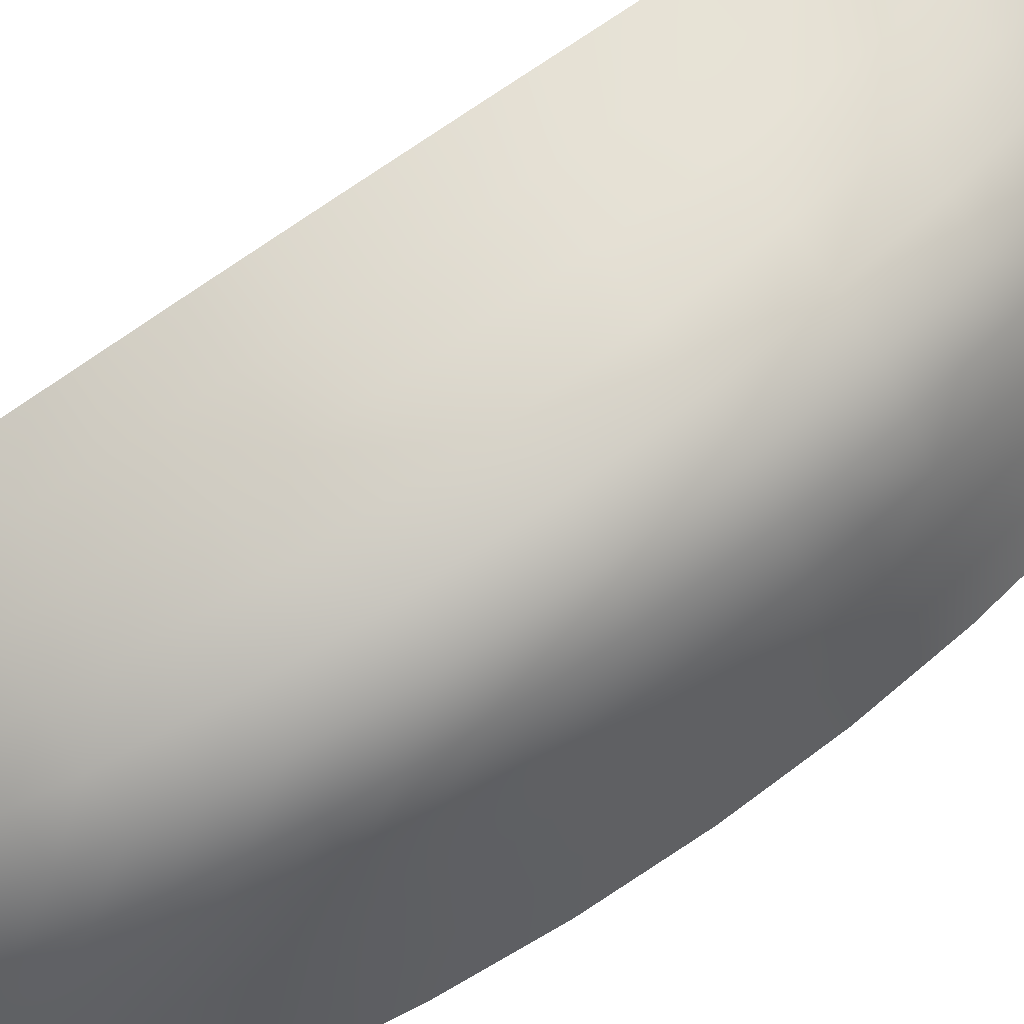
<metadata>
{"format":"obj","ext":"obj","renderer":"f3d","projection":"perspective","resolution":1024,"background":"white","views":[{"elev":75.5,"azim":-124.8,"up":"+Z"}]}
</metadata>
<code>
o Group13/mesh17/mesh17-geometry#mesh17-geometry
v -0.4838 0.2907 0.5034
v -0.4947 0.3234 0.4609
v -0.5102 0.2907 0.4764
v -0.4673 0.3234 0.4838
v -0.5004 0.2579 0.523
v -0.4575 0.2907 0.5305
v -0.5257 0.2579 0.4919
v -0.4751 0.2579 0.5543
v -0.4399 0.3234 0.5068
v -0.5145 0.22 0.5397
v -0.4902 0.22 0.5745
v -0.4306 0.2907 0.5566
v -0.449 0.2579 0.584
v -0.5389 0.22 0.5052
v -0.4648 0.22 0.6074
v -0.4121 0.3234 0.5292
v -0.5286 0.1821 0.5564
v -0.5052 0.1821 0.5947
v -0.4805 0.1821 0.6308
v -0.4023 0.2907 0.5804
v -0.4211 0.2579 0.6106
v -0.4371 0.22 0.6364
v -0.5521 0.1821 0.5184
v -0.4531 0.1821 0.6621
v -0.3836 0.3234 0.5502
v -0.5399 0.1399 0.5698
v -0.5172 0.1399 0.6109
v -0.4931 0.1399 0.6495
v -0.4659 0.1399 0.6828
v -0.3538 0.3234 0.5691
v -0.3721 0.2907 0.6007
v -0.4059 0.22 0.6593
v -0.4215 0.1821 0.6863
v -0.5628 0.1399 0.529
v -0.434 0.1399 0.7079
v -0.3903 0.2579 0.6324
v -0.5512 0.09764 0.5832
v -0.5293 0.09764 0.6272
v -0.5057 0.09764 0.6683
v -0.4787 0.09764 0.7035
v -0.4465 0.09764 0.7296
v -0.3394 0.2907 0.6167
v -0.3562 0.2579 0.6481
v -0.3705 0.22 0.6748
v -0.3848 0.1821 0.7016
v -0.3963 0.1399 0.723
v -0.5734 0.09764 0.5396
v -0.4078 0.09764 0.7445
v -0.3226 0.3234 0.5854
v -0.5595 0.05211 0.593
v -0.5381 0.05211 0.639
v -0.515 0.05211 0.682
v -0.4881 0.05211 0.7186
v -0.4556 0.05211 0.7454
v -0.4162 0.05211 0.7602
v -0.3046 0.2907 0.6293
v -0.3192 0.2579 0.659
v -0.3315 0.22 0.6843
v -0.3439 0.1821 0.7096
v -0.3538 0.1399 0.7299
v -0.3638 0.09764 0.7503
v -0.5811 0.05211 0.5473
v -0.3711 0.05211 0.7651
v -0.2901 0.3234 0.5996
v -0.5678 0.00657 0.6028
v -0.5469 0.00657 0.6509
v -0.5242 0.00657 0.6958
v -0.4975 0.00657 0.7338
v -0.4648 0.00657 0.7613
v -0.4246 0.00657 0.7759
v -0.3783 0.00657 0.78
v -0.2803 0.2579 0.6667
v -0.2686 0.2907 0.6396
v -0.2903 0.22 0.6899
v -0.3003 0.1821 0.713
v -0.3083 0.1399 0.7315
v -0.3164 0.09764 0.7501
v -0.3222 0.05211 0.7637
v -0.5889 0.00657 0.5551
v -0.3281 0.00657 0.7772
v -0.2569 0.3234 0.6125
v -0.5728 -0.04122 0.6088
v -0.5523 -0.04122 0.6581
v -0.5298 -0.04122 0.7041
v -0.5032 -0.04122 0.743
v -0.4704 -0.04122 0.7709
v -0.4297 -0.04122 0.7854
v -0.3317 -0.04122 0.7855
v -0.248 0.22 0.6935
v -0.2406 0.2579 0.673
v -0.2319 0.2907 0.6488
v -0.2554 0.1821 0.7141
v -0.2614 0.1399 0.7306
v -0.2673 0.09764 0.7471
v -0.2717 0.05211 0.7592
v -0.276 0.00657 0.7712
v -0.5936 -0.04122 0.5598
v -0.3828 -0.04122 0.789
v -0.2787 -0.04122 0.7786
v -0.2233 0.3234 0.6247
v -0.5779 -0.08901 0.6147
v -0.5577 -0.08901 0.6654
v -0.5355 -0.08901 0.7125
v -0.509 -0.08901 0.7522
v -0.4759 -0.08901 0.7806
v -0.4348 -0.08901 0.795
v -0.2813 -0.08901 0.786
v -0.3353 -0.08901 0.7938
v -0.2059 0.22 0.6974
v -0.2107 0.1821 0.7155
v -0.201 0.2579 0.6794
v -0.1954 0.2907 0.6582
v -0.2146 0.1399 0.73
v -0.2185 0.09764 0.7445
v -0.2213 0.05211 0.7551
v -0.2242 0.00657 0.7657
v -0.2259 -0.04122 0.7721
v -0.5983 -0.08901 0.5646
v -0.3872 -0.08901 0.7981
v -0.2276 -0.08901 0.7786
v -0.1897 0.3234 0.637
v -0.5796 -0.1379 0.6167
v -0.5595 -0.1379 0.6678
v -0.5374 -0.1379 0.7153
v -0.5109 -0.1379 0.7553
v -0.4778 -0.1379 0.7838
v -0.4365 -0.1379 0.7982
v -0.2822 -0.1379 0.7884
v -0.3365 -0.1379 0.7966
v -0.3887 -0.1379 0.8011
v -0.5999 -0.1379 0.5661
v -0.2282 -0.1379 0.7808
v -0.5813 -0.1869 0.6188
v -0.5613 -0.1869 0.6702
v -0.5393 -0.1869 0.7181
v -0.5128 -0.1869 0.7584
v -0.4797 -0.1869 0.7871
v -0.4383 -0.1869 0.8014
v -0.2831 -0.1869 0.7909
v -0.3377 -0.1869 0.7993
v -0.3902 -0.1869 0.8042
v -0.6015 -0.1869 0.5677
v -0.2288 -0.1869 0.7829
v -0.5999 -0.2358 0.5661
v -0.5796 -0.2358 0.6167
v -0.5595 -0.2358 0.6678
v -0.5374 -0.2358 0.7153
v -0.5109 -0.2358 0.7553
v -0.4365 -0.2358 0.7982
v -0.3887 -0.2358 0.8011
v -0.2282 -0.2358 0.7808
v -0.2822 -0.2358 0.7884
v -0.3365 -0.2358 0.7966
v -0.4778 -0.2358 0.7838
v -0.5983 -0.2847 0.5646
v -0.5779 -0.2847 0.6147
v -0.5577 -0.2847 0.6654
v -0.5355 -0.2847 0.7125
v -0.509 -0.2847 0.7522
v -0.4348 -0.2847 0.795
v -0.3872 -0.2847 0.7981
v -0.3353 -0.2847 0.7938
v -0.2276 -0.2847 0.7786
v -0.2813 -0.2847 0.786
v -0.4759 -0.2847 0.7806
v -0.5728 -0.3325 0.6088
v -0.5523 -0.3325 0.6581
v -0.5298 -0.3325 0.7041
v -0.5032 -0.3325 0.743
v -0.4297 -0.3325 0.7854
v -0.3828 -0.3325 0.789
v -0.3317 -0.3325 0.7855
v -0.2787 -0.3325 0.7786
v -0.2259 -0.3325 0.7721
v -0.5936 -0.3325 0.5598
v -0.4704 -0.3325 0.7709
v -0.5469 -0.3803 0.6509
v -0.5678 -0.3803 0.6028
v -0.5242 -0.3803 0.6958
v -0.4975 -0.3803 0.7338
v -0.4246 -0.3803 0.7759
v -0.3783 -0.3803 0.78
v -0.3281 -0.3803 0.7772
v -0.276 -0.3803 0.7712
v -0.2242 -0.3803 0.7657
v -0.5889 -0.3803 0.5551
v -0.4648 -0.3803 0.7613
v -0.515 -0.4258 0.682
v -0.5381 -0.4258 0.639
v -0.5595 -0.4258 0.593
v -0.4881 -0.4258 0.7186
v -0.4162 -0.4258 0.7602
v -0.3711 -0.4258 0.7651
v -0.3222 -0.4258 0.7637
v -0.2717 -0.4258 0.7592
v -0.2213 -0.4258 0.7551
v -0.5811 -0.4258 0.5473
v -0.4556 -0.4258 0.7454
v -0.4787 -0.4714 0.7035
v -0.5057 -0.4714 0.6683
v -0.5293 -0.4714 0.6272
v -0.5512 -0.4714 0.5832
v -0.4078 -0.4714 0.7445
v -0.3638 -0.4714 0.7503
v -0.3164 -0.4714 0.7501
v -0.2673 -0.4714 0.7471
v -0.2185 -0.4714 0.7445
v -0.5734 -0.4714 0.5396
v -0.4465 -0.4714 0.7296
v -0.4659 -0.5136 0.6828
v -0.4931 -0.5136 0.6495
v -0.5172 -0.5136 0.6109
v -0.5399 -0.5136 0.5698
v -0.3963 -0.5136 0.723
v -0.3538 -0.5136 0.7299
v -0.3083 -0.5136 0.7315
v -0.2614 -0.5136 0.7306
v -0.2146 -0.5136 0.73
v -0.5628 -0.5136 0.529
v -0.434 -0.5136 0.7079
v -0.4531 -0.5558 0.6621
v -0.4805 -0.5558 0.6308
v -0.5052 -0.5558 0.5947
v -0.5286 -0.5558 0.5564
v -0.3848 -0.5558 0.7016
v -0.3439 -0.5558 0.7096
v -0.3003 -0.5558 0.713
v -0.2554 -0.5558 0.7141
v -0.2107 -0.5558 0.7155
v -0.5521 -0.5558 0.5184
v -0.4215 -0.5558 0.6863
v -0.4371 -0.5938 0.6364
v -0.4648 -0.5938 0.6074
v -0.4902 -0.5938 0.5745
v -0.5145 -0.5938 0.5397
v -0.3705 -0.5938 0.6748
v -0.3315 -0.5938 0.6843
v -0.2903 -0.5938 0.6899
v -0.248 -0.5938 0.6935
v -0.2059 -0.5938 0.6974
v -0.5389 -0.5938 0.5052
v -0.4059 -0.5938 0.6593
v -0.4211 -0.6317 0.6106
v -0.449 -0.6317 0.584
v -0.4751 -0.6317 0.5543
v -0.5004 -0.6317 0.523
v -0.3562 -0.6317 0.6481
v -0.3192 -0.6317 0.659
v -0.2803 -0.6317 0.6667
v -0.2406 -0.6317 0.673
v -0.201 -0.6317 0.6794
v -0.5257 -0.6317 0.4919
v -0.3903 -0.6317 0.6324
v -0.4023 -0.6644 0.5804
v -0.4306 -0.6644 0.5566
v -0.4575 -0.6644 0.5305
v -0.4838 -0.6644 0.5034
v -0.3721 -0.6644 0.6007
v -0.3046 -0.6644 0.6293
v -0.2686 -0.6644 0.6396
v -0.2319 -0.6644 0.6488
v -0.1954 -0.6644 0.6582
v -0.5102 -0.6644 0.4764
v -0.3394 -0.6644 0.6167
v -0.3836 -0.6972 0.5502
v -0.3538 -0.6972 0.5691
v -0.4121 -0.6972 0.5292
v -0.4399 -0.6972 0.5068
v -0.4673 -0.6972 0.4838
v -0.2901 -0.6972 0.5996
v -0.2569 -0.6972 0.6125
v -0.2233 -0.6972 0.6247
v -0.1897 -0.6972 0.637
v -0.4947 -0.6972 0.4609
v -0.3226 -0.6972 0.5854
f 1 2 3
f 3 2 1
f 4 2 1
f 1 2 4
f 1 3 5
f 5 3 1
f 6 4 1
f 1 4 6
f 5 3 7
f 7 3 5
f 8 1 5
f 5 1 8
f 9 4 6
f 6 4 9
f 6 1 8
f 8 1 6
f 5 7 10
f 10 7 5
f 8 5 11
f 11 5 8
f 12 9 6
f 6 9 12
f 13 6 8
f 8 6 13
f 10 7 14
f 14 7 10
f 11 5 10
f 10 5 11
f 15 8 11
f 11 8 15
f 12 16 9
f 9 16 12
f 13 12 6
f 6 12 13
f 13 8 15
f 15 8 13
f 10 14 17
f 17 14 10
f 11 10 18
f 18 10 11
f 15 11 19
f 19 11 15
f 20 16 12
f 12 16 20
f 21 12 13
f 13 12 21
f 22 13 15
f 15 13 22
f 17 14 23
f 23 14 17
f 18 10 17
f 17 10 18
f 19 11 18
f 18 11 19
f 24 15 19
f 19 15 24
f 20 25 16
f 16 25 20
f 21 20 12
f 12 20 21
f 21 13 22
f 22 13 21
f 22 15 24
f 24 15 22
f 17 23 26
f 26 23 17
f 18 17 27
f 27 17 18
f 19 18 28
f 28 18 19
f 24 19 29
f 29 19 24
f 20 30 25
f 25 30 20
f 21 31 20
f 20 31 21
f 32 21 22
f 22 21 32
f 33 22 24
f 24 22 33
f 26 23 34
f 34 23 26
f 27 17 26
f 26 17 27
f 28 18 27
f 27 18 28
f 29 19 28
f 28 19 29
f 35 24 29
f 29 24 35
f 30 20 31
f 31 20 30
f 31 21 36
f 36 21 31
f 21 32 36
f 36 32 21
f 22 33 32
f 32 33 22
f 24 35 33
f 33 35 24
f 26 34 37
f 37 34 26
f 27 26 38
f 38 26 27
f 28 27 39
f 39 27 28
f 29 28 40
f 40 28 29
f 29 41 35
f 35 41 29
f 42 30 31
f 31 30 42
f 43 31 36
f 36 31 43
f 44 36 32
f 32 36 44
f 45 32 33
f 33 32 45
f 46 33 35
f 35 33 46
f 37 34 47
f 47 34 37
f 38 26 37
f 37 26 38
f 39 27 38
f 38 27 39
f 40 28 39
f 39 28 40
f 41 29 40
f 40 29 41
f 48 35 41
f 41 35 48
f 30 42 49
f 49 42 30
f 31 43 42
f 42 43 31
f 36 44 43
f 43 44 36
f 32 45 44
f 44 45 32
f 33 46 45
f 45 46 33
f 35 48 46
f 46 48 35
f 37 47 50
f 50 47 37
f 38 37 51
f 51 37 38
f 39 38 52
f 52 38 39
f 40 39 53
f 53 39 40
f 40 54 41
f 41 54 40
f 41 55 48
f 48 55 41
f 42 56 49
f 49 56 42
f 43 57 42
f 42 57 43
f 58 43 44
f 44 43 58
f 59 44 45
f 45 44 59
f 60 45 46
f 46 45 60
f 61 46 48
f 48 46 61
f 50 47 62
f 62 47 50
f 51 37 50
f 50 37 51
f 52 38 51
f 51 38 52
f 53 39 52
f 52 39 53
f 54 40 53
f 53 40 54
f 55 41 54
f 54 41 55
f 63 48 55
f 55 48 63
f 57 56 42
f 42 56 57
f 56 64 49
f 49 64 56
f 58 57 43
f 43 57 58
f 59 58 44
f 44 58 59
f 60 59 45
f 45 59 60
f 61 60 46
f 46 60 61
f 63 61 48
f 48 61 63
f 50 62 65
f 65 62 50
f 51 50 66
f 66 50 51
f 52 51 67
f 67 51 52
f 53 52 68
f 68 52 53
f 53 69 54
f 54 69 53
f 54 70 55
f 55 70 54
f 71 63 55
f 55 63 71
f 57 72 56
f 56 72 57
f 56 73 64
f 64 73 56
f 74 57 58
f 58 57 74
f 75 58 59
f 59 58 75
f 76 59 60
f 60 59 76
f 77 60 61
f 61 60 77
f 78 61 63
f 63 61 78
f 65 62 79
f 79 62 65
f 66 50 65
f 65 50 66
f 67 51 66
f 66 51 67
f 68 52 67
f 67 52 68
f 69 53 68
f 68 53 69
f 70 54 69
f 69 54 70
f 71 55 70
f 70 55 71
f 80 63 71
f 71 63 80
f 74 72 57
f 57 72 74
f 72 73 56
f 56 73 72
f 73 81 64
f 64 81 73
f 75 74 58
f 58 74 75
f 76 75 59
f 59 75 76
f 77 76 60
f 60 76 77
f 78 77 61
f 61 77 78
f 80 78 63
f 63 78 80
f 65 79 82
f 82 79 65
f 66 65 83
f 83 65 66
f 67 66 84
f 84 66 67
f 67 85 68
f 68 85 67
f 68 86 69
f 69 86 68
f 69 87 70
f 70 87 69
f 87 71 70
f 70 71 87
f 88 80 71
f 71 80 88
f 89 72 74
f 74 72 89
f 90 73 72
f 72 73 90
f 91 81 73
f 73 81 91
f 92 74 75
f 75 74 92
f 93 75 76
f 76 75 93
f 94 76 77
f 77 76 94
f 95 77 78
f 78 77 95
f 96 78 80
f 80 78 96
f 82 79 97
f 97 79 82
f 83 65 82
f 82 65 83
f 84 66 83
f 83 66 84
f 85 67 84
f 84 67 85
f 86 68 85
f 85 68 86
f 87 69 86
f 86 69 87
f 71 87 98
f 98 87 71
f 99 80 88
f 88 80 99
f 88 71 98
f 98 71 88
f 89 90 72
f 72 90 89
f 92 89 74
f 74 89 92
f 90 91 73
f 73 91 90
f 91 100 81
f 81 100 91
f 93 92 75
f 75 92 93
f 94 93 76
f 76 93 94
f 95 94 77
f 77 94 95
f 96 95 78
f 78 95 96
f 99 96 80
f 80 96 99
f 82 97 101
f 101 97 82
f 83 82 102
f 102 82 83
f 84 83 103
f 103 83 84
f 84 104 85
f 85 104 84
f 85 105 86
f 86 105 85
f 86 106 87
f 87 106 86
f 106 98 87
f 87 98 106
f 107 99 88
f 88 99 107
f 108 88 98
f 98 88 108
f 109 90 89
f 89 90 109
f 110 89 92
f 92 89 110
f 111 91 90
f 90 91 111
f 112 100 91
f 91 100 112
f 113 92 93
f 93 92 113
f 114 93 94
f 94 93 114
f 115 94 95
f 95 94 115
f 116 95 96
f 96 95 116
f 117 96 99
f 99 96 117
f 101 97 118
f 118 97 101
f 102 82 101
f 101 82 102
f 103 83 102
f 102 83 103
f 104 84 103
f 103 84 104
f 105 85 104
f 104 85 105
f 106 86 105
f 105 86 106
f 98 106 119
f 119 106 98
f 120 99 107
f 107 99 120
f 107 88 108
f 108 88 107
f 108 98 119
f 119 98 108
f 109 111 90
f 90 111 109
f 110 109 89
f 89 109 110
f 113 110 92
f 92 110 113
f 111 112 91
f 91 112 111
f 112 121 100
f 100 121 112
f 114 113 93
f 93 113 114
f 115 114 94
f 94 114 115
f 116 115 95
f 95 115 116
f 117 116 96
f 96 116 117
f 120 117 99
f 99 117 120
f 118 122 101
f 101 122 118
f 101 123 102
f 102 123 101
f 102 124 103
f 103 124 102
f 103 125 104
f 104 125 103
f 104 126 105
f 105 126 104
f 105 127 106
f 106 127 105
f 127 119 106
f 106 119 127
f 128 120 107
f 107 120 128
f 129 107 108
f 108 107 129
f 130 108 119
f 119 108 130
f 122 118 131
f 131 118 122
f 123 101 122
f 122 101 123
f 124 102 123
f 123 102 124
f 125 103 124
f 124 103 125
f 126 104 125
f 125 104 126
f 127 105 126
f 126 105 127
f 119 127 130
f 130 127 119
f 120 128 132
f 132 128 120
f 107 129 128
f 128 129 107
f 108 130 129
f 129 130 108
f 131 133 122
f 122 133 131
f 122 134 123
f 123 134 122
f 123 135 124
f 124 135 123
f 124 136 125
f 125 136 124
f 125 137 126
f 126 137 125
f 126 138 127
f 127 138 126
f 138 130 127
f 127 130 138
f 139 132 128
f 128 132 139
f 140 128 129
f 129 128 140
f 141 129 130
f 130 129 141
f 133 131 142
f 142 131 133
f 134 122 133
f 133 122 134
f 135 123 134
f 134 123 135
f 136 124 135
f 135 124 136
f 137 125 136
f 136 125 137
f 138 126 137
f 137 126 138
f 130 138 141
f 141 138 130
f 132 139 143
f 143 139 132
f 128 140 139
f 139 140 128
f 129 141 140
f 140 141 129
f 144 133 142
f 142 133 144
f 145 134 133
f 133 134 145
f 146 135 134
f 134 135 146
f 147 136 135
f 135 136 147
f 148 137 136
f 136 137 148
f 137 149 138
f 138 149 137
f 138 150 141
f 141 150 138
f 139 151 143
f 143 151 139
f 140 152 139
f 139 152 140
f 141 153 140
f 140 153 141
f 133 144 145
f 145 144 133
f 134 145 146
f 146 145 134
f 135 146 147
f 147 146 135
f 136 147 148
f 148 147 136
f 137 148 154
f 154 148 137
f 149 137 154
f 154 137 149
f 150 138 149
f 149 138 150
f 153 141 150
f 150 141 153
f 151 139 152
f 152 139 151
f 152 140 153
f 153 140 152
f 155 145 144
f 144 145 155
f 156 146 145
f 145 146 156
f 157 147 146
f 146 147 157
f 158 148 147
f 147 148 158
f 159 154 148
f 148 154 159
f 154 160 149
f 149 160 154
f 149 161 150
f 150 161 149
f 150 162 153
f 153 162 150
f 152 163 151
f 151 163 152
f 153 164 152
f 152 164 153
f 145 155 156
f 156 155 145
f 146 156 157
f 157 156 146
f 147 157 158
f 158 157 147
f 148 158 159
f 159 158 148
f 154 159 165
f 165 159 154
f 160 154 165
f 165 154 160
f 161 149 160
f 160 149 161
f 162 150 161
f 161 150 162
f 164 153 162
f 162 153 164
f 163 152 164
f 164 152 163
f 166 156 155
f 155 156 166
f 167 157 156
f 156 157 167
f 168 158 157
f 157 158 168
f 168 159 158
f 158 159 168
f 169 165 159
f 159 165 169
f 165 170 160
f 160 170 165
f 160 171 161
f 161 171 160
f 162 161 172
f 172 161 162
f 164 162 173
f 173 162 164
f 163 164 174
f 174 164 163
f 167 156 166
f 166 156 167
f 166 155 175
f 175 155 166
f 168 157 167
f 167 157 168
f 159 168 169
f 169 168 159
f 165 169 176
f 176 169 165
f 170 165 176
f 176 165 170
f 171 160 170
f 170 160 171
f 172 161 171
f 171 161 172
f 173 162 172
f 172 162 173
f 174 164 173
f 173 164 174
f 177 167 166
f 166 167 177
f 178 166 175
f 175 166 178
f 179 168 167
f 167 168 179
f 179 169 168
f 168 169 179
f 180 176 169
f 169 176 180
f 176 181 170
f 170 181 176
f 170 182 171
f 171 182 170
f 172 171 183
f 183 171 172
f 173 172 184
f 184 172 173
f 174 173 185
f 185 173 174
f 179 167 177
f 177 167 179
f 177 166 178
f 178 166 177
f 178 175 186
f 186 175 178
f 169 179 180
f 180 179 169
f 176 180 187
f 187 180 176
f 181 176 187
f 187 176 181
f 182 170 181
f 181 170 182
f 183 171 182
f 182 171 183
f 184 172 183
f 183 172 184
f 185 173 184
f 184 173 185
f 188 179 177
f 177 179 188
f 189 177 178
f 178 177 189
f 190 178 186
f 186 178 190
f 191 180 179
f 179 180 191
f 191 187 180
f 180 187 191
f 187 192 181
f 181 192 187
f 182 181 193
f 193 181 182
f 183 182 194
f 194 182 183
f 184 183 195
f 195 183 184
f 185 184 196
f 196 184 185
f 191 179 188
f 188 179 191
f 188 177 189
f 189 177 188
f 189 178 190
f 190 178 189
f 190 186 197
f 197 186 190
f 187 191 198
f 198 191 187
f 192 187 198
f 198 187 192
f 193 181 192
f 192 181 193
f 194 182 193
f 193 182 194
f 195 183 194
f 194 183 195
f 196 184 195
f 195 184 196
f 199 191 188
f 188 191 199
f 200 188 189
f 189 188 200
f 201 189 190
f 190 189 201
f 202 190 197
f 197 190 202
f 199 198 191
f 191 198 199
f 198 203 192
f 192 203 198
f 193 192 204
f 204 192 193
f 194 193 205
f 205 193 194
f 195 194 206
f 206 194 195
f 196 195 207
f 207 195 196
f 199 188 200
f 200 188 199
f 200 189 201
f 201 189 200
f 201 190 202
f 202 190 201
f 202 197 208
f 208 197 202
f 198 199 209
f 209 199 198
f 203 198 209
f 209 198 203
f 204 192 203
f 203 192 204
f 205 193 204
f 204 193 205
f 206 194 205
f 205 194 206
f 207 195 206
f 206 195 207
f 210 199 200
f 200 199 210
f 211 200 201
f 201 200 211
f 212 201 202
f 202 201 212
f 213 202 208
f 208 202 213
f 210 209 199
f 199 209 210
f 209 214 203
f 203 214 209
f 204 203 215
f 215 203 204
f 205 204 216
f 216 204 205
f 206 205 217
f 217 205 206
f 207 206 218
f 218 206 207
f 210 200 211
f 211 200 210
f 211 201 212
f 212 201 211
f 212 202 213
f 213 202 212
f 213 208 219
f 219 208 213
f 209 210 220
f 220 210 209
f 214 209 220
f 220 209 214
f 215 203 214
f 214 203 215
f 216 204 215
f 215 204 216
f 217 205 216
f 216 205 217
f 218 206 217
f 217 206 218
f 221 210 211
f 211 210 221
f 222 211 212
f 212 211 222
f 223 212 213
f 213 212 223
f 224 213 219
f 219 213 224
f 221 220 210
f 210 220 221
f 220 225 214
f 214 225 220
f 215 214 226
f 226 214 215
f 216 215 227
f 227 215 216
f 217 216 228
f 228 216 217
f 218 217 229
f 229 217 218
f 221 211 222
f 222 211 221
f 222 212 223
f 223 212 222
f 223 213 224
f 224 213 223
f 224 219 230
f 230 219 224
f 220 221 231
f 231 221 220
f 225 220 231
f 231 220 225
f 226 214 225
f 225 214 226
f 227 215 226
f 226 215 227
f 228 216 227
f 227 216 228
f 229 217 228
f 228 217 229
f 232 221 222
f 222 221 232
f 233 222 223
f 223 222 233
f 234 223 224
f 224 223 234
f 235 224 230
f 230 224 235
f 232 231 221
f 221 231 232
f 231 236 225
f 225 236 231
f 226 225 237
f 237 225 226
f 227 226 238
f 238 226 227
f 228 227 239
f 239 227 228
f 229 228 240
f 240 228 229
f 232 222 233
f 233 222 232
f 233 223 234
f 234 223 233
f 234 224 235
f 235 224 234
f 235 230 241
f 241 230 235
f 231 232 242
f 242 232 231
f 236 231 242
f 242 231 236
f 237 225 236
f 236 225 237
f 238 226 237
f 237 226 238
f 239 227 238
f 238 227 239
f 240 228 239
f 239 228 240
f 243 232 233
f 233 232 243
f 244 233 234
f 234 233 244
f 245 234 235
f 235 234 245
f 246 235 241
f 241 235 246
f 243 242 232
f 232 242 243
f 242 247 236
f 236 247 242
f 237 236 248
f 248 236 237
f 238 237 249
f 249 237 238
f 239 238 250
f 250 238 239
f 240 239 251
f 251 239 240
f 243 233 244
f 244 233 243
f 244 234 245
f 245 234 244
f 245 235 246
f 246 235 245
f 246 241 252
f 252 241 246
f 242 243 253
f 253 243 242
f 247 242 253
f 253 242 247
f 248 236 247
f 247 236 248
f 249 237 248
f 248 237 249
f 250 238 249
f 249 238 250
f 251 239 250
f 250 239 251
f 243 244 254
f 254 244 243
f 244 245 255
f 255 245 244
f 256 245 246
f 246 245 256
f 257 246 252
f 252 246 257
f 243 258 253
f 253 258 243
f 258 247 253
f 253 247 258
f 247 259 248
f 248 259 247
f 249 248 260
f 260 248 249
f 250 249 261
f 261 249 250
f 251 250 262
f 262 250 251
f 244 255 254
f 254 255 244
f 258 243 254
f 254 243 258
f 255 245 256
f 256 245 255
f 256 246 257
f 257 246 256
f 257 252 263
f 263 252 257
f 247 258 264
f 264 258 247
f 247 264 259
f 259 264 247
f 248 259 260
f 260 259 248
f 261 249 260
f 260 249 261
f 262 250 261
f 261 250 262
f 254 255 265
f 265 255 254
f 254 266 258
f 258 266 254
f 255 256 267
f 267 256 255
f 268 256 257
f 257 256 268
f 269 257 263
f 263 257 269
f 266 264 258
f 258 264 266
f 264 270 259
f 259 270 264
f 260 259 271
f 271 259 260
f 261 260 272
f 272 260 261
f 262 261 273
f 273 261 262
f 255 267 265
f 265 267 255
f 266 254 265
f 265 254 266
f 267 256 268
f 268 256 267
f 268 257 269
f 269 257 268
f 269 263 274
f 274 263 269
f 264 266 275
f 275 266 264
f 264 275 270
f 270 275 264
f 259 270 271
f 271 270 259
f 272 260 271
f 271 260 272
f 273 261 272
f 272 261 273

</code>
